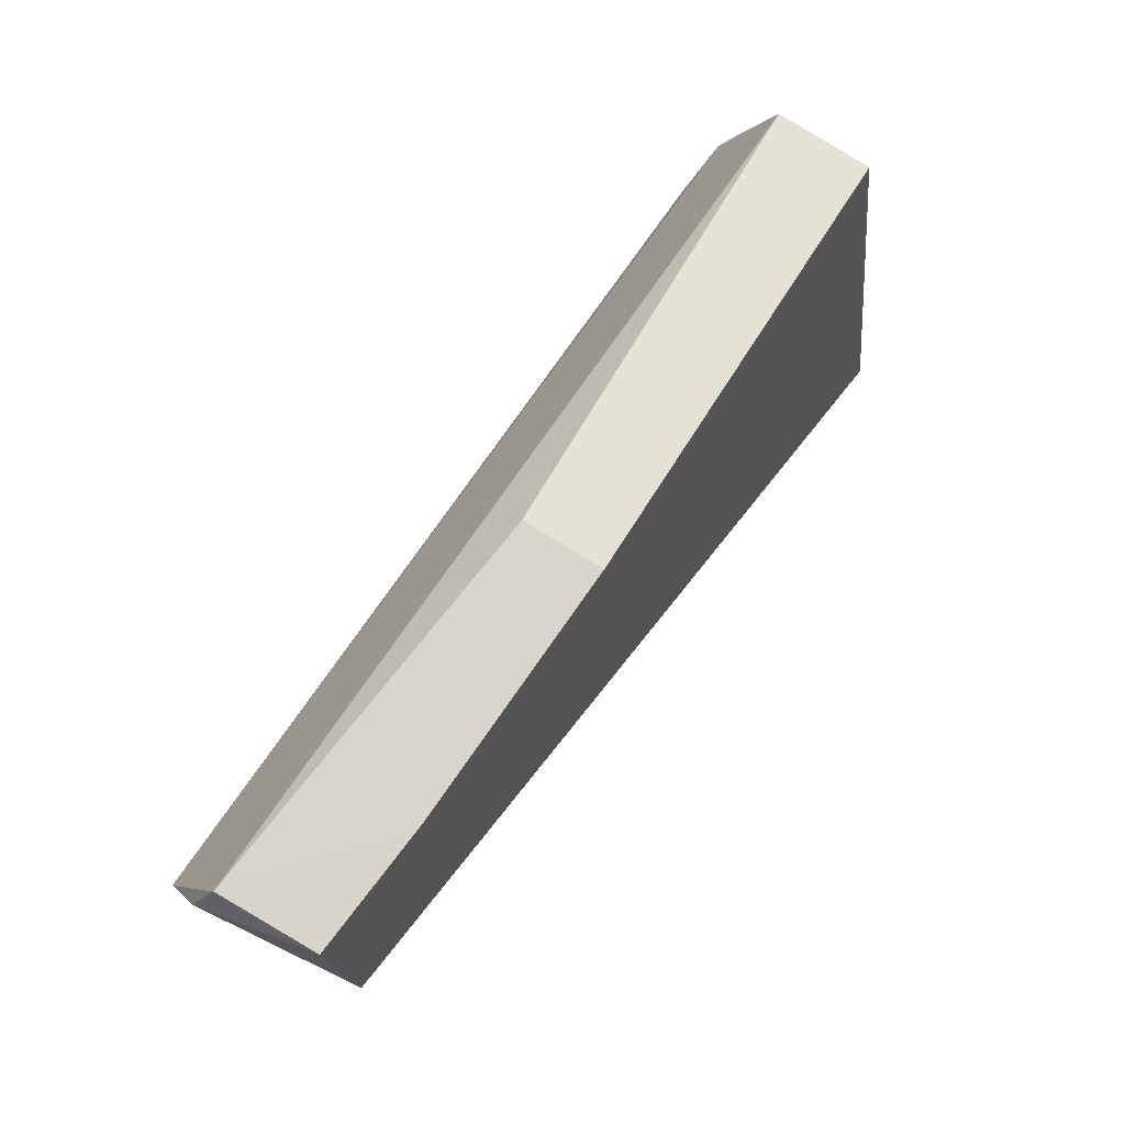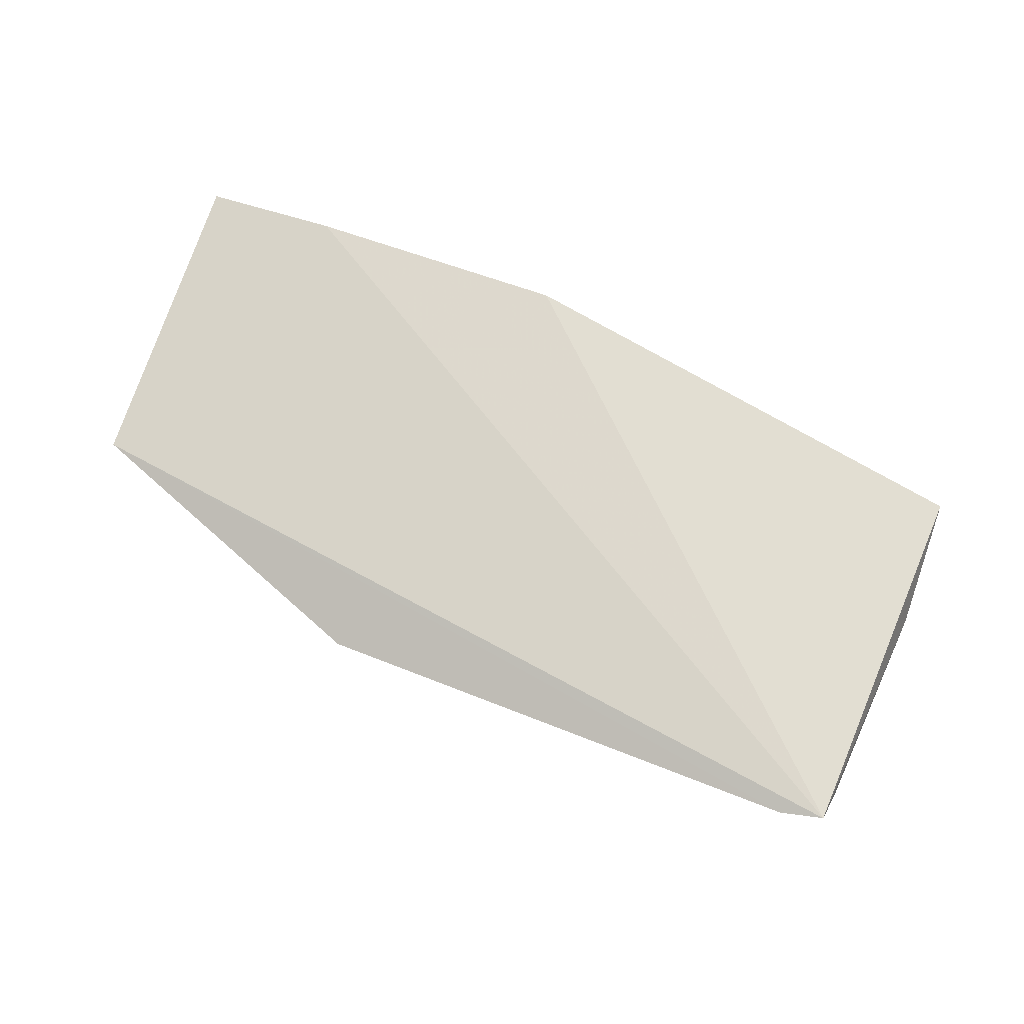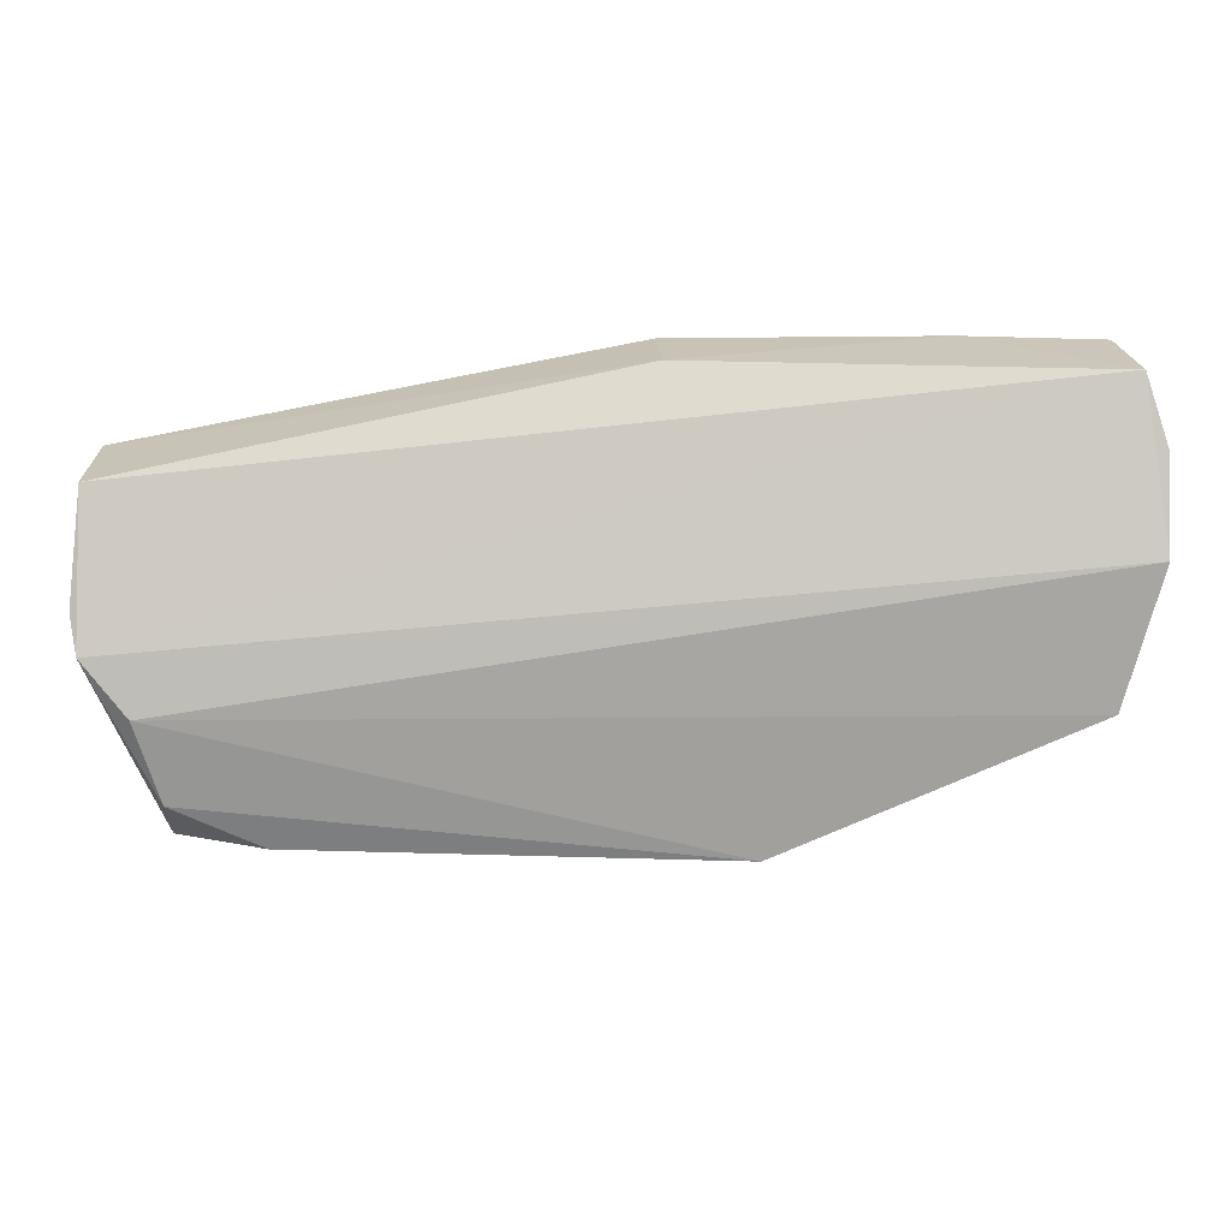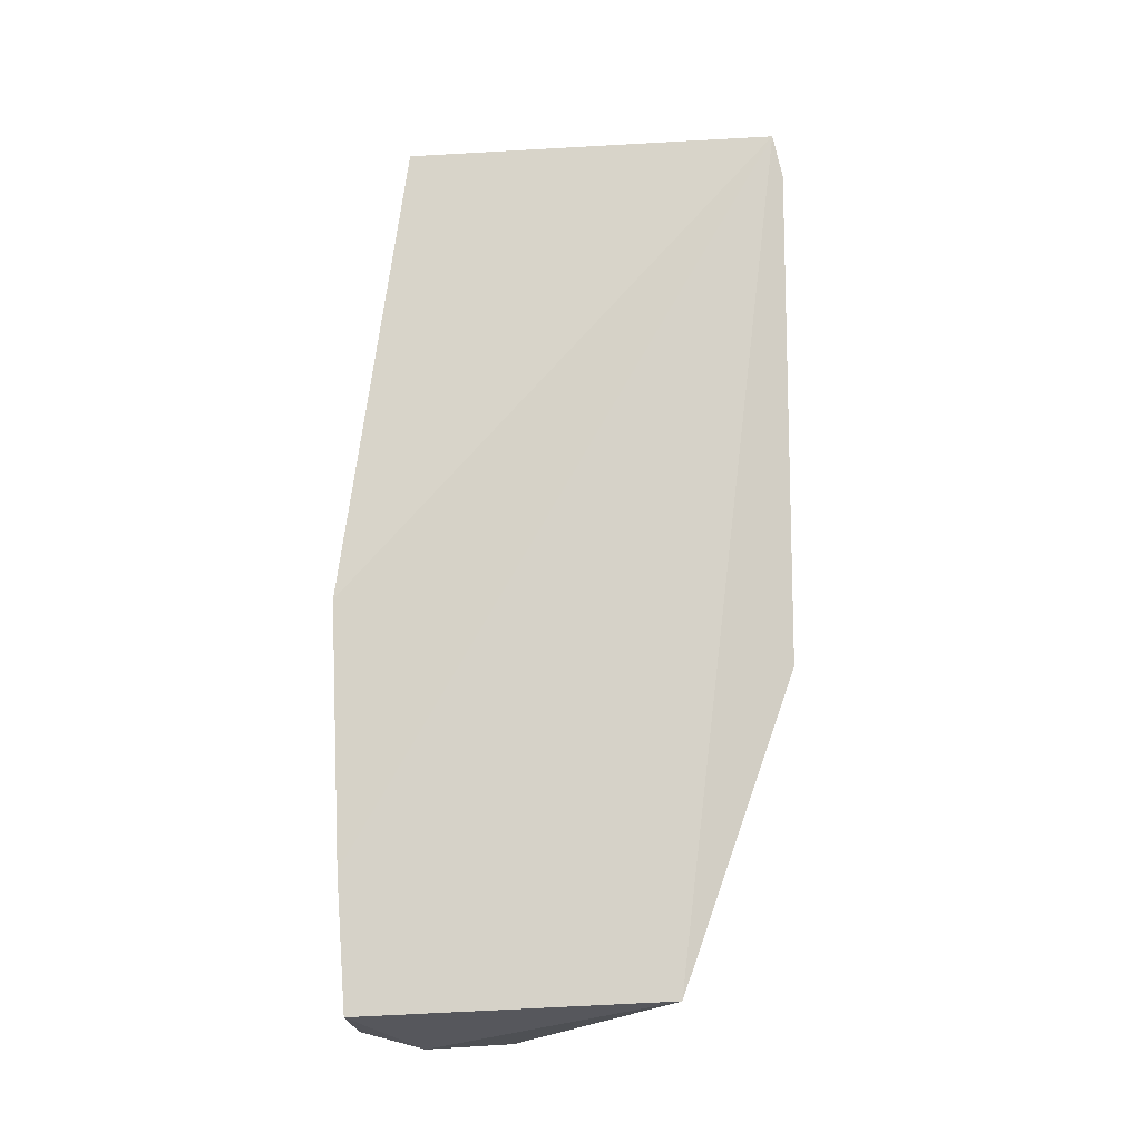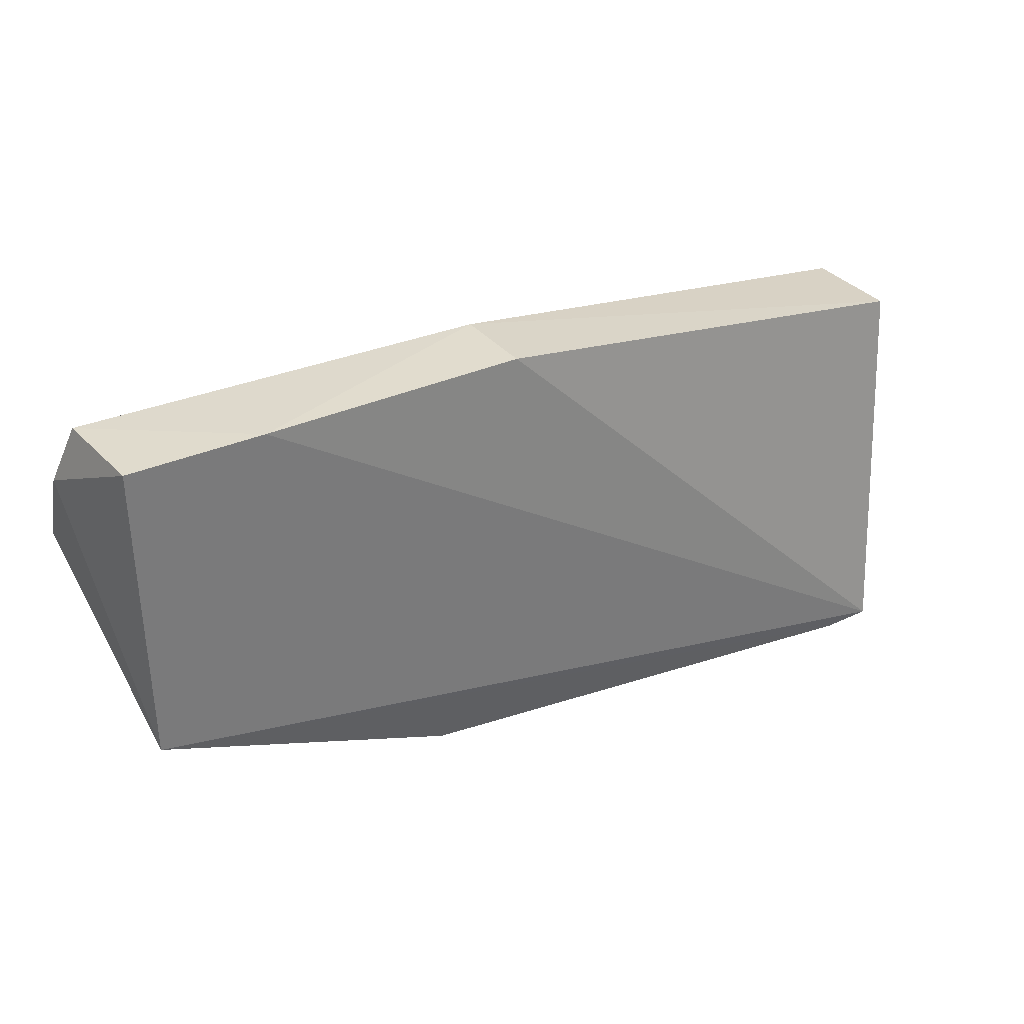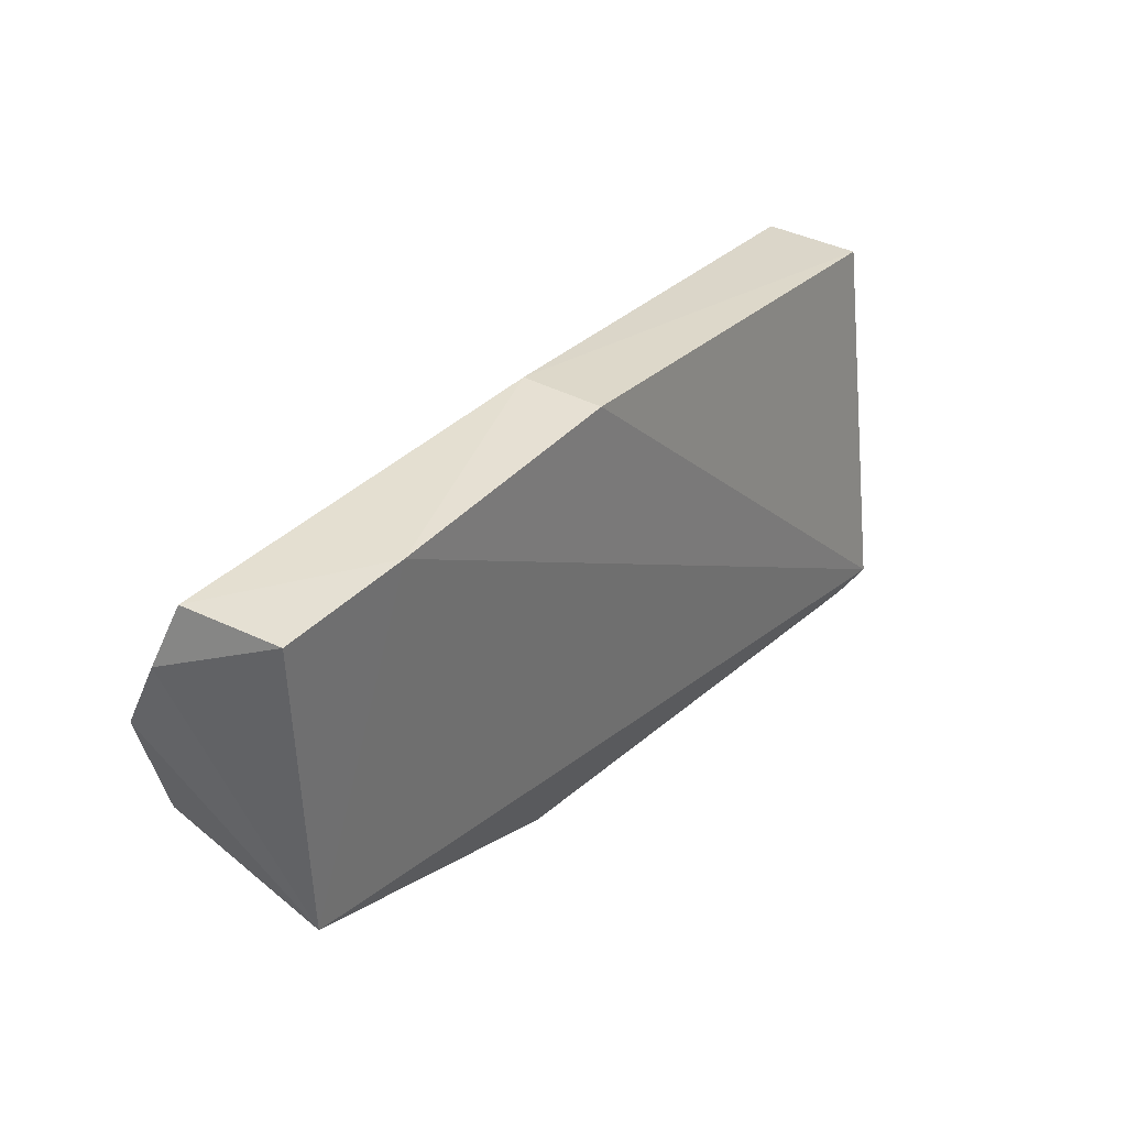
<metadata>
{"format":"obj","ext":"obj","renderer":"f3d","projection":"perspective","resolution":1024,"background":"white","views":[{"elev":75.1,"azim":-57.2,"up":"+Y"},{"elev":77.6,"azim":18.6,"up":"+Z"},{"elev":18.6,"azim":177.8,"up":"+Y"},{"elev":72.6,"azim":-93.1,"up":"+Z"},{"elev":35.2,"azim":-33.0,"up":"+Y"},{"elev":39.5,"azim":-55.0,"up":"+Y"}]}
</metadata>
<code>
v 0.02275 -0.02501 0.01053
v 0.02083 -0.04506 0.01426
v 0.0195 -0.03968 0.001468
v -0.0259 -0.02841 0.00116
v -0.02482 -0.02022 0.01007
v -0.007859 -0.04268 0.0009808
v 0.02295 -0.0253 0.005081
v -0.003404 -0.02021 0.01116
v 0.01488 -0.04202 0.00178
v 0.02073 -0.03536 0.00121
v -0.02497 -0.03709 0.01051
v -0.02508 -0.02043 0.004543
v 0.02338 -0.03076 0.00291
v -0.0176 -0.0201 0.01067
v -0.00344 -0.02028 0.006697
v 0.01946 -0.04188 0.003442
v 0.01855 -0.04549 0.01385
v -0.02398 -0.0356 0.0008596
v -0.02609 -0.0238 0.003417
v 0.02304 -0.03261 0.00198
v 0.02276 -0.03215 0.01005
v -0.008209 -0.04411 0.01071
v 0.02121 -0.04351 0.01319
f 8 2 1
f 9 6 3
f 10 3 6
f 13 7 1
f 14 2 8
f 14 11 2
f 14 5 11
f 14 12 5
f 15 8 1
f 15 1 7
f 15 7 12
f 15 14 8
f 15 12 14
f 16 9 3
f 17 6 9
f 17 2 11
f 17 16 2
f 17 9 16
f 18 10 6
f 18 4 10
f 18 11 4
f 18 6 11
f 19 11 5
f 19 4 11
f 19 12 4
f 19 5 12
f 20 12 7
f 20 4 12
f 20 7 13
f 20 10 4
f 20 3 10
f 20 16 3
f 20 2 16
f 21 13 1
f 21 1 2
f 22 17 11
f 22 11 6
f 22 6 17
f 23 20 13
f 23 2 20
f 23 21 2
f 23 13 21

</code>
